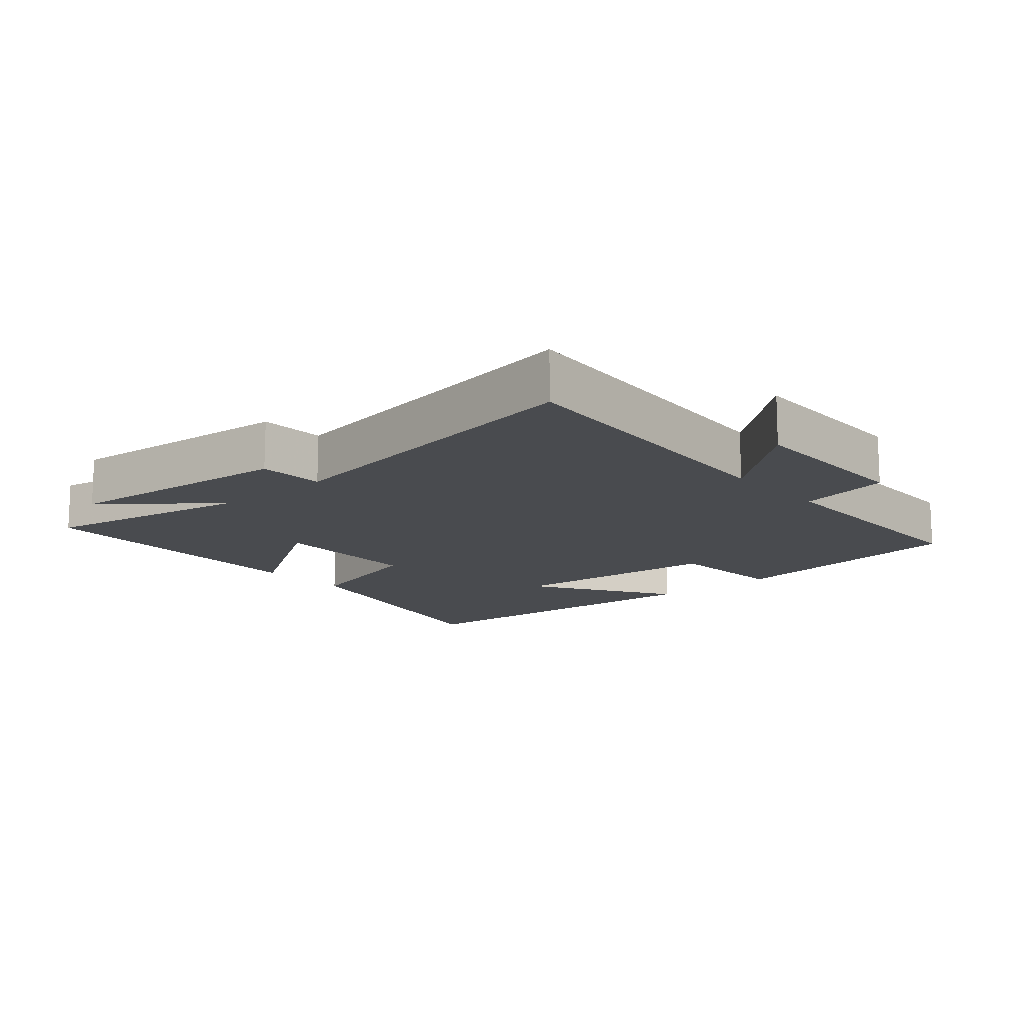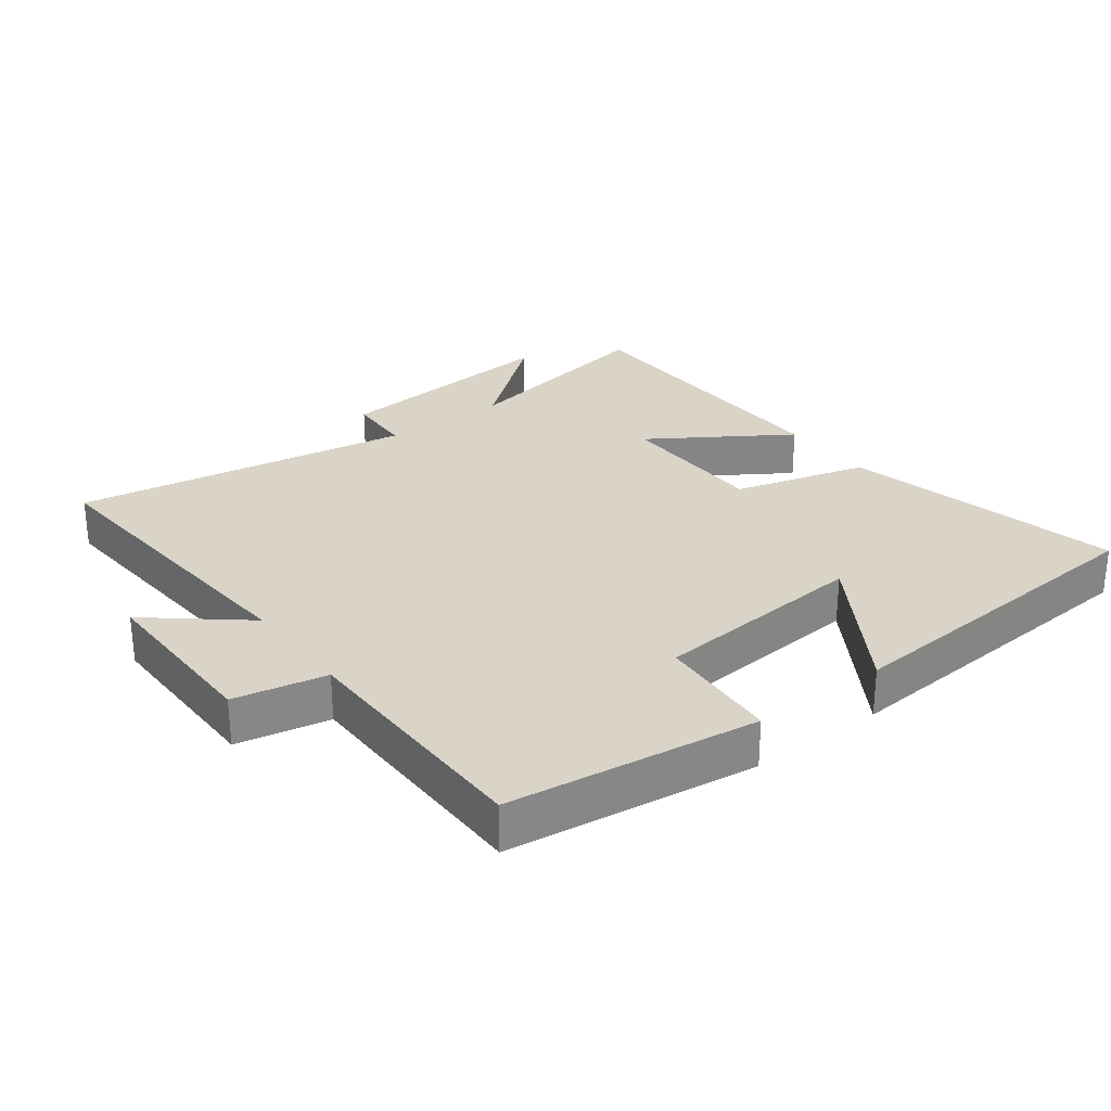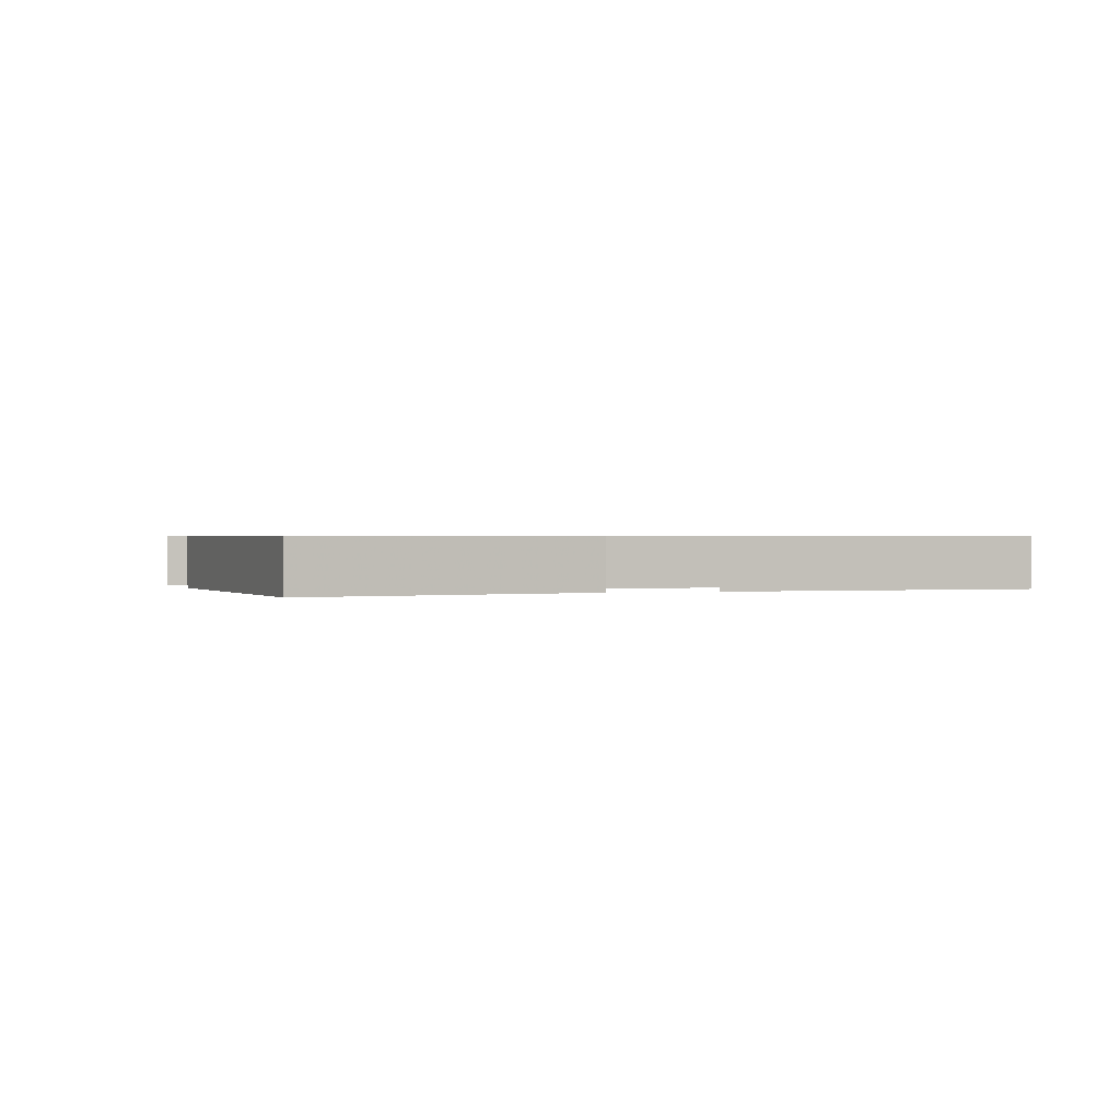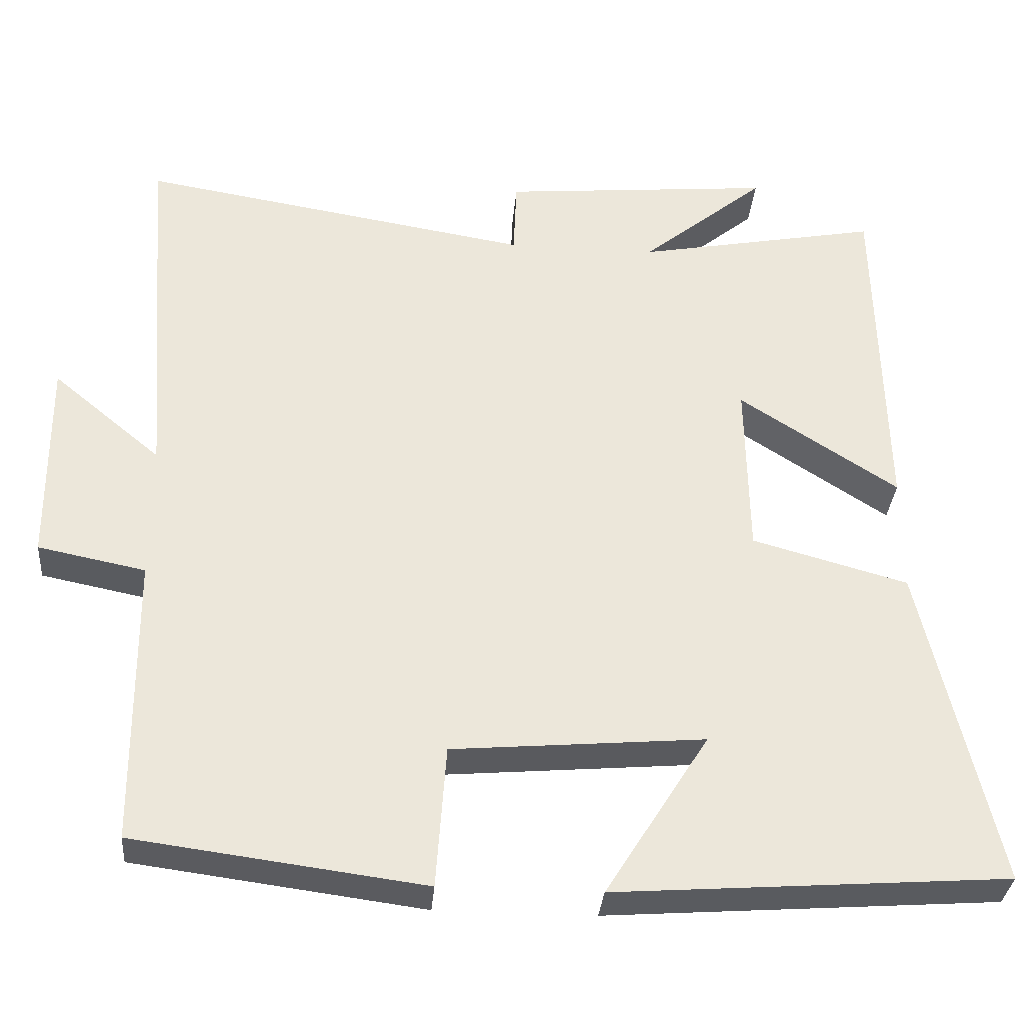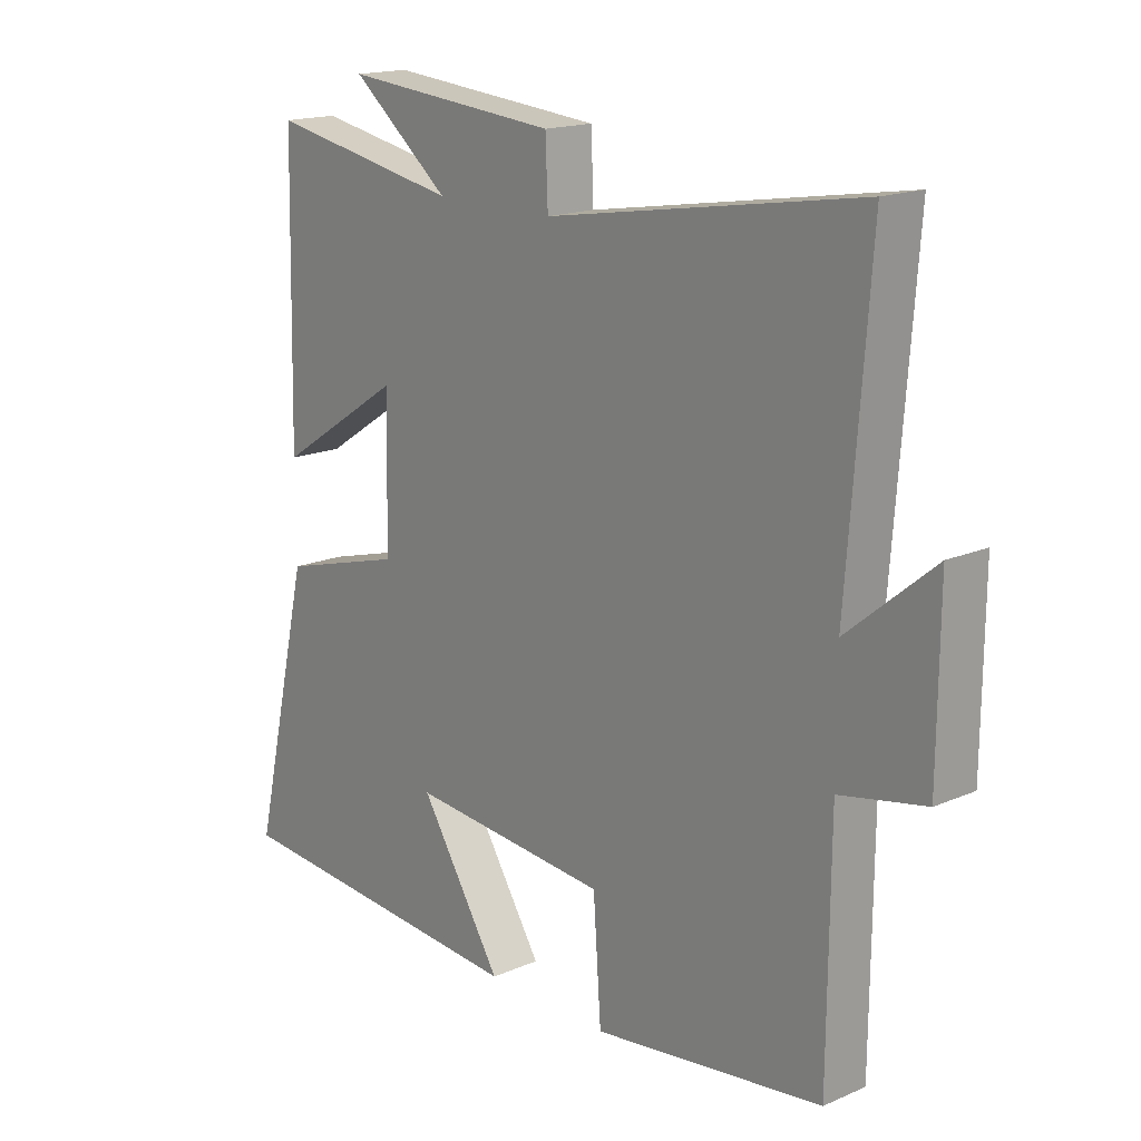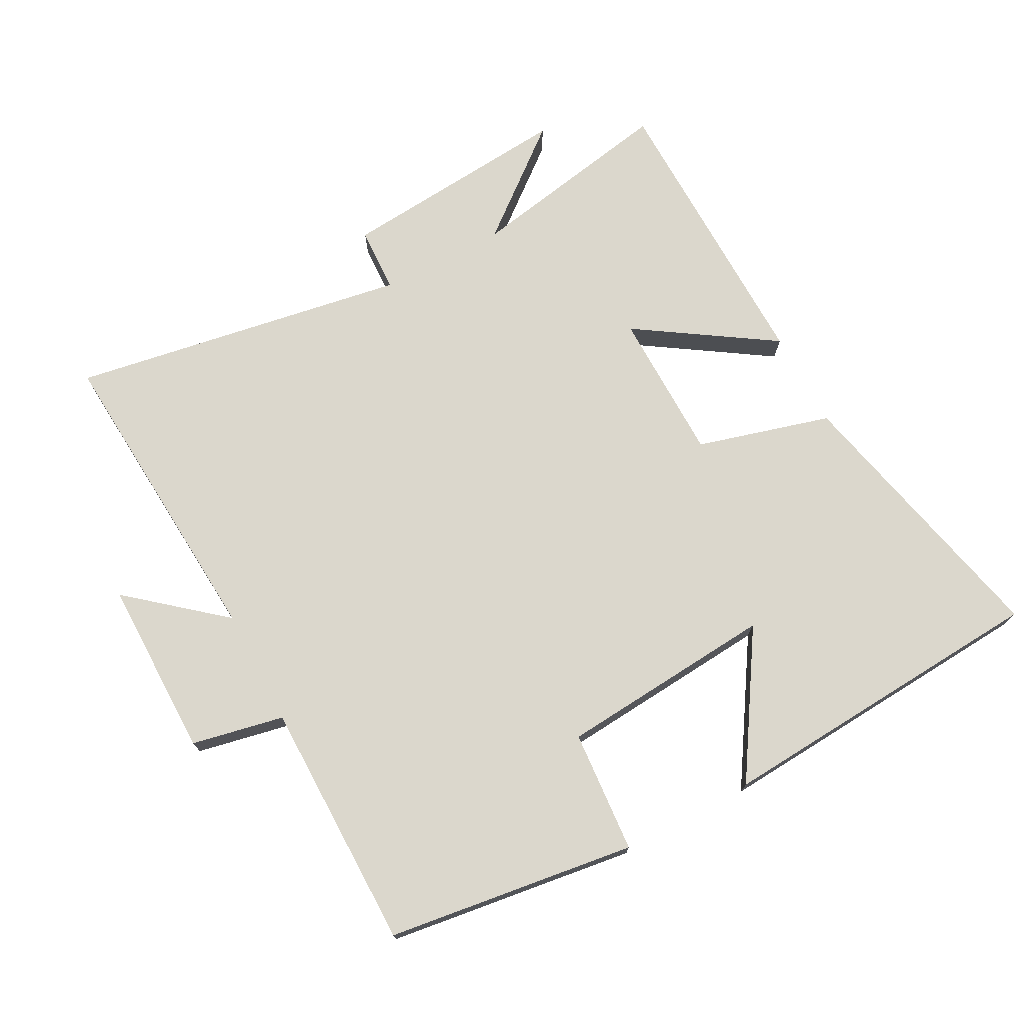
<metadata>
{"format":"obj","ext":"obj","renderer":"f3d","projection":"perspective","resolution":1024,"background":"white","views":[{"elev":-13.8,"azim":41.0,"up":"+Y"},{"elev":28.4,"azim":143.0,"up":"+Y"},{"elev":0.6,"azim":-107.7,"up":"+Y"},{"elev":-33.1,"azim":175.3,"up":"+Z"},{"elev":16.9,"azim":49.0,"up":"+Z"},{"elev":73.3,"azim":152.2,"up":"+Y"}]}
</metadata>
<code>
v 0.536 0.07 0.584
v 0.5 0.07 0.108
v 0.642 0.07 0.226
v 0.64 0.07 -0.044
v 0.5 0.07 -0.072
v 0.497 0.07 -0.45
v 0.119 0.07 -0.5
v 0.106 0.07 -0.314
v -0.222 0.07 -0.286
v -0.087 0.07 -0.5
v -0.597 0.07 -0.463
v -0.5 0.07 -0.041
v -0.297 0.07 0.015
v -0.293 0.07 0.245
v -0.5 0.07 0.111
v -0.49 0.07 0.56
v -0.173 0.07 0.5
v -0.335 0.07 0.632
v 0.019 0.07 0.6
v 0.023 0.07 0.5
v 0.536 0 0.584
v 0.5 0 0.108
v 0.642 0 0.226
v 0.64 0 -0.044
v 0.5 0 -0.072
v 0.497 0 -0.45
v 0.119 0 -0.5
v 0.106 0 -0.314
v -0.222 0 -0.286
v -0.087 0 -0.5
v -0.597 0 -0.463
v -0.5 0 -0.041
v -0.297 0 0.015
v -0.293 0 0.245
v -0.5 0 0.111
v -0.49 0 0.56
v -0.173 0 0.5
v -0.335 0 0.632
v 0.019 0 0.6
v 0.023 0 0.5
f 17 18 19 20
f 14 15 16 17
f 13 14 17 20
f 11 12 13
f 9 10 11
f 9 11 13 20
f 5 6 7 8
f 5 8 9 20
f 2 3 4 5
f 20 1 2
f 2 5 20
f 40 39 38 37
f 37 36 35 34
f 40 37 34 33
f 33 32 31
f 31 30 29
f 40 33 31 29
f 28 27 26 25
f 40 29 28 25
f 25 24 23 22
f 22 21 40
f 40 25 22
f 1 21 22 2
f 2 22 23 3
f 3 23 24 4
f 4 24 25 5
f 5 25 26 6
f 6 26 27 7
f 7 27 28 8
f 8 28 29 9
f 9 29 30 10
f 10 30 31 11
f 11 31 32 12
f 12 32 33 13
f 13 33 34 14
f 14 34 35 15
f 15 35 36 16
f 16 36 37 17
f 17 37 38 18
f 18 38 39 19
f 19 39 40 20
f 20 40 21 1

</code>
